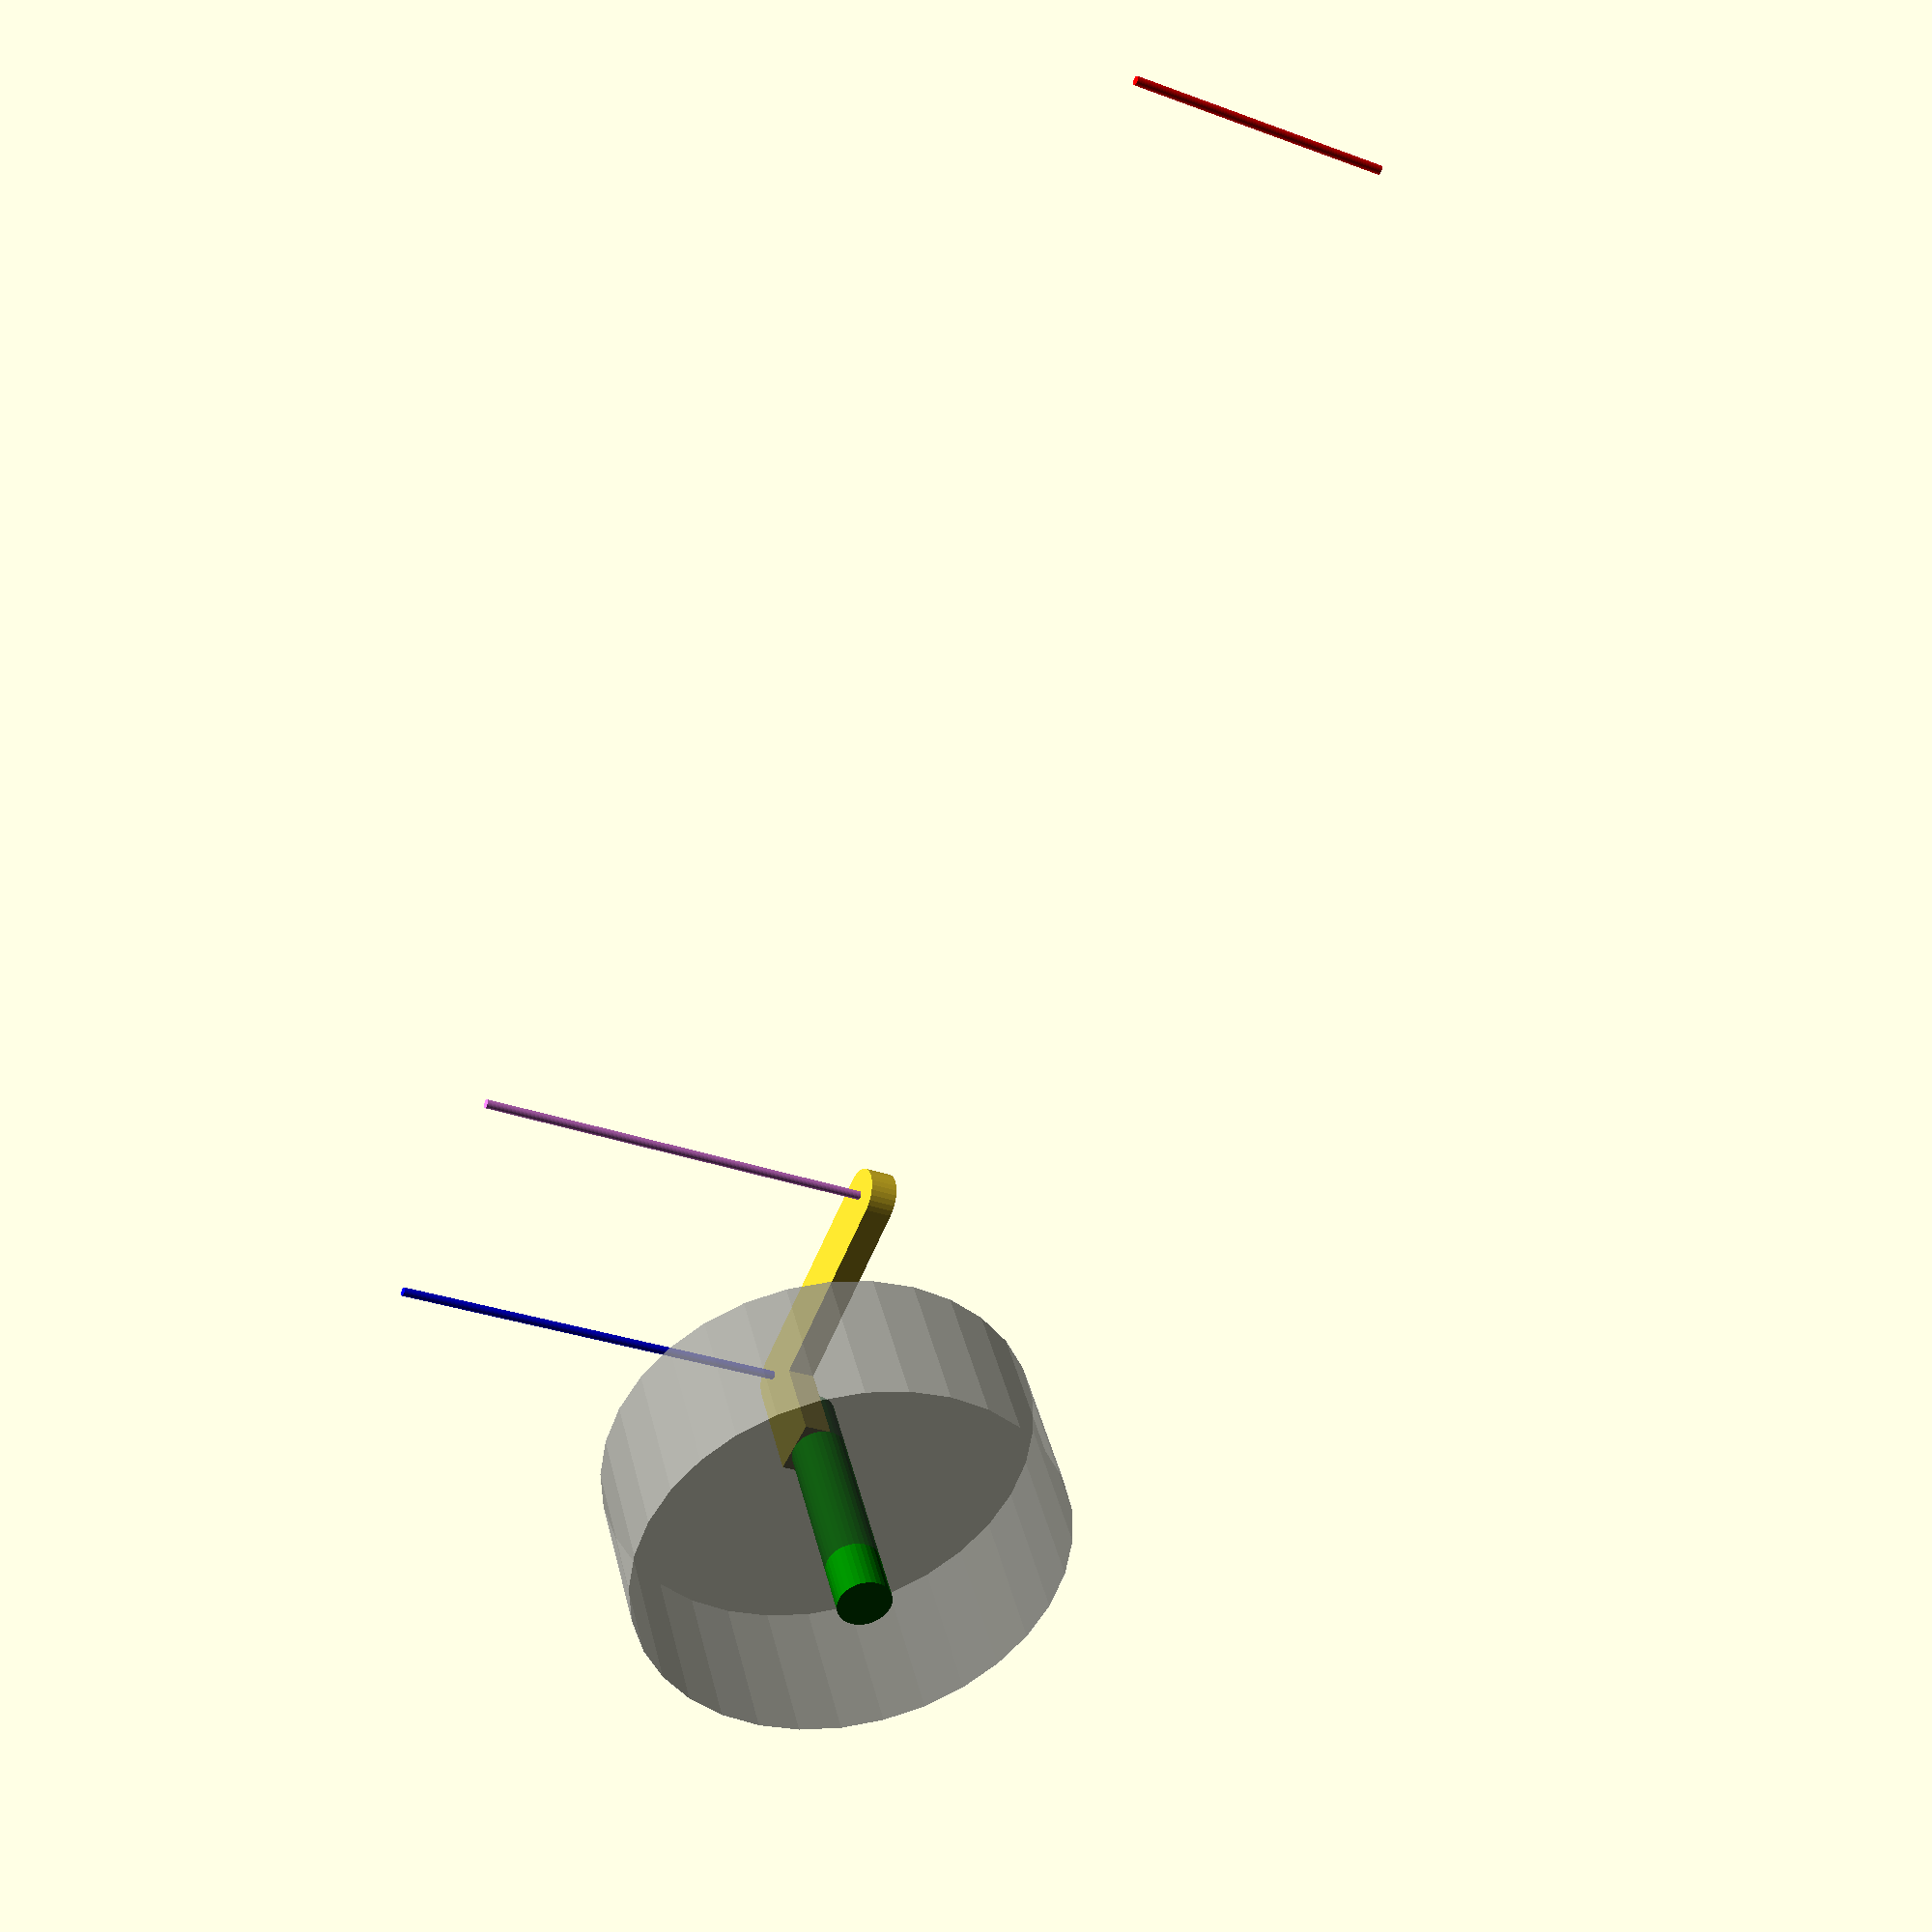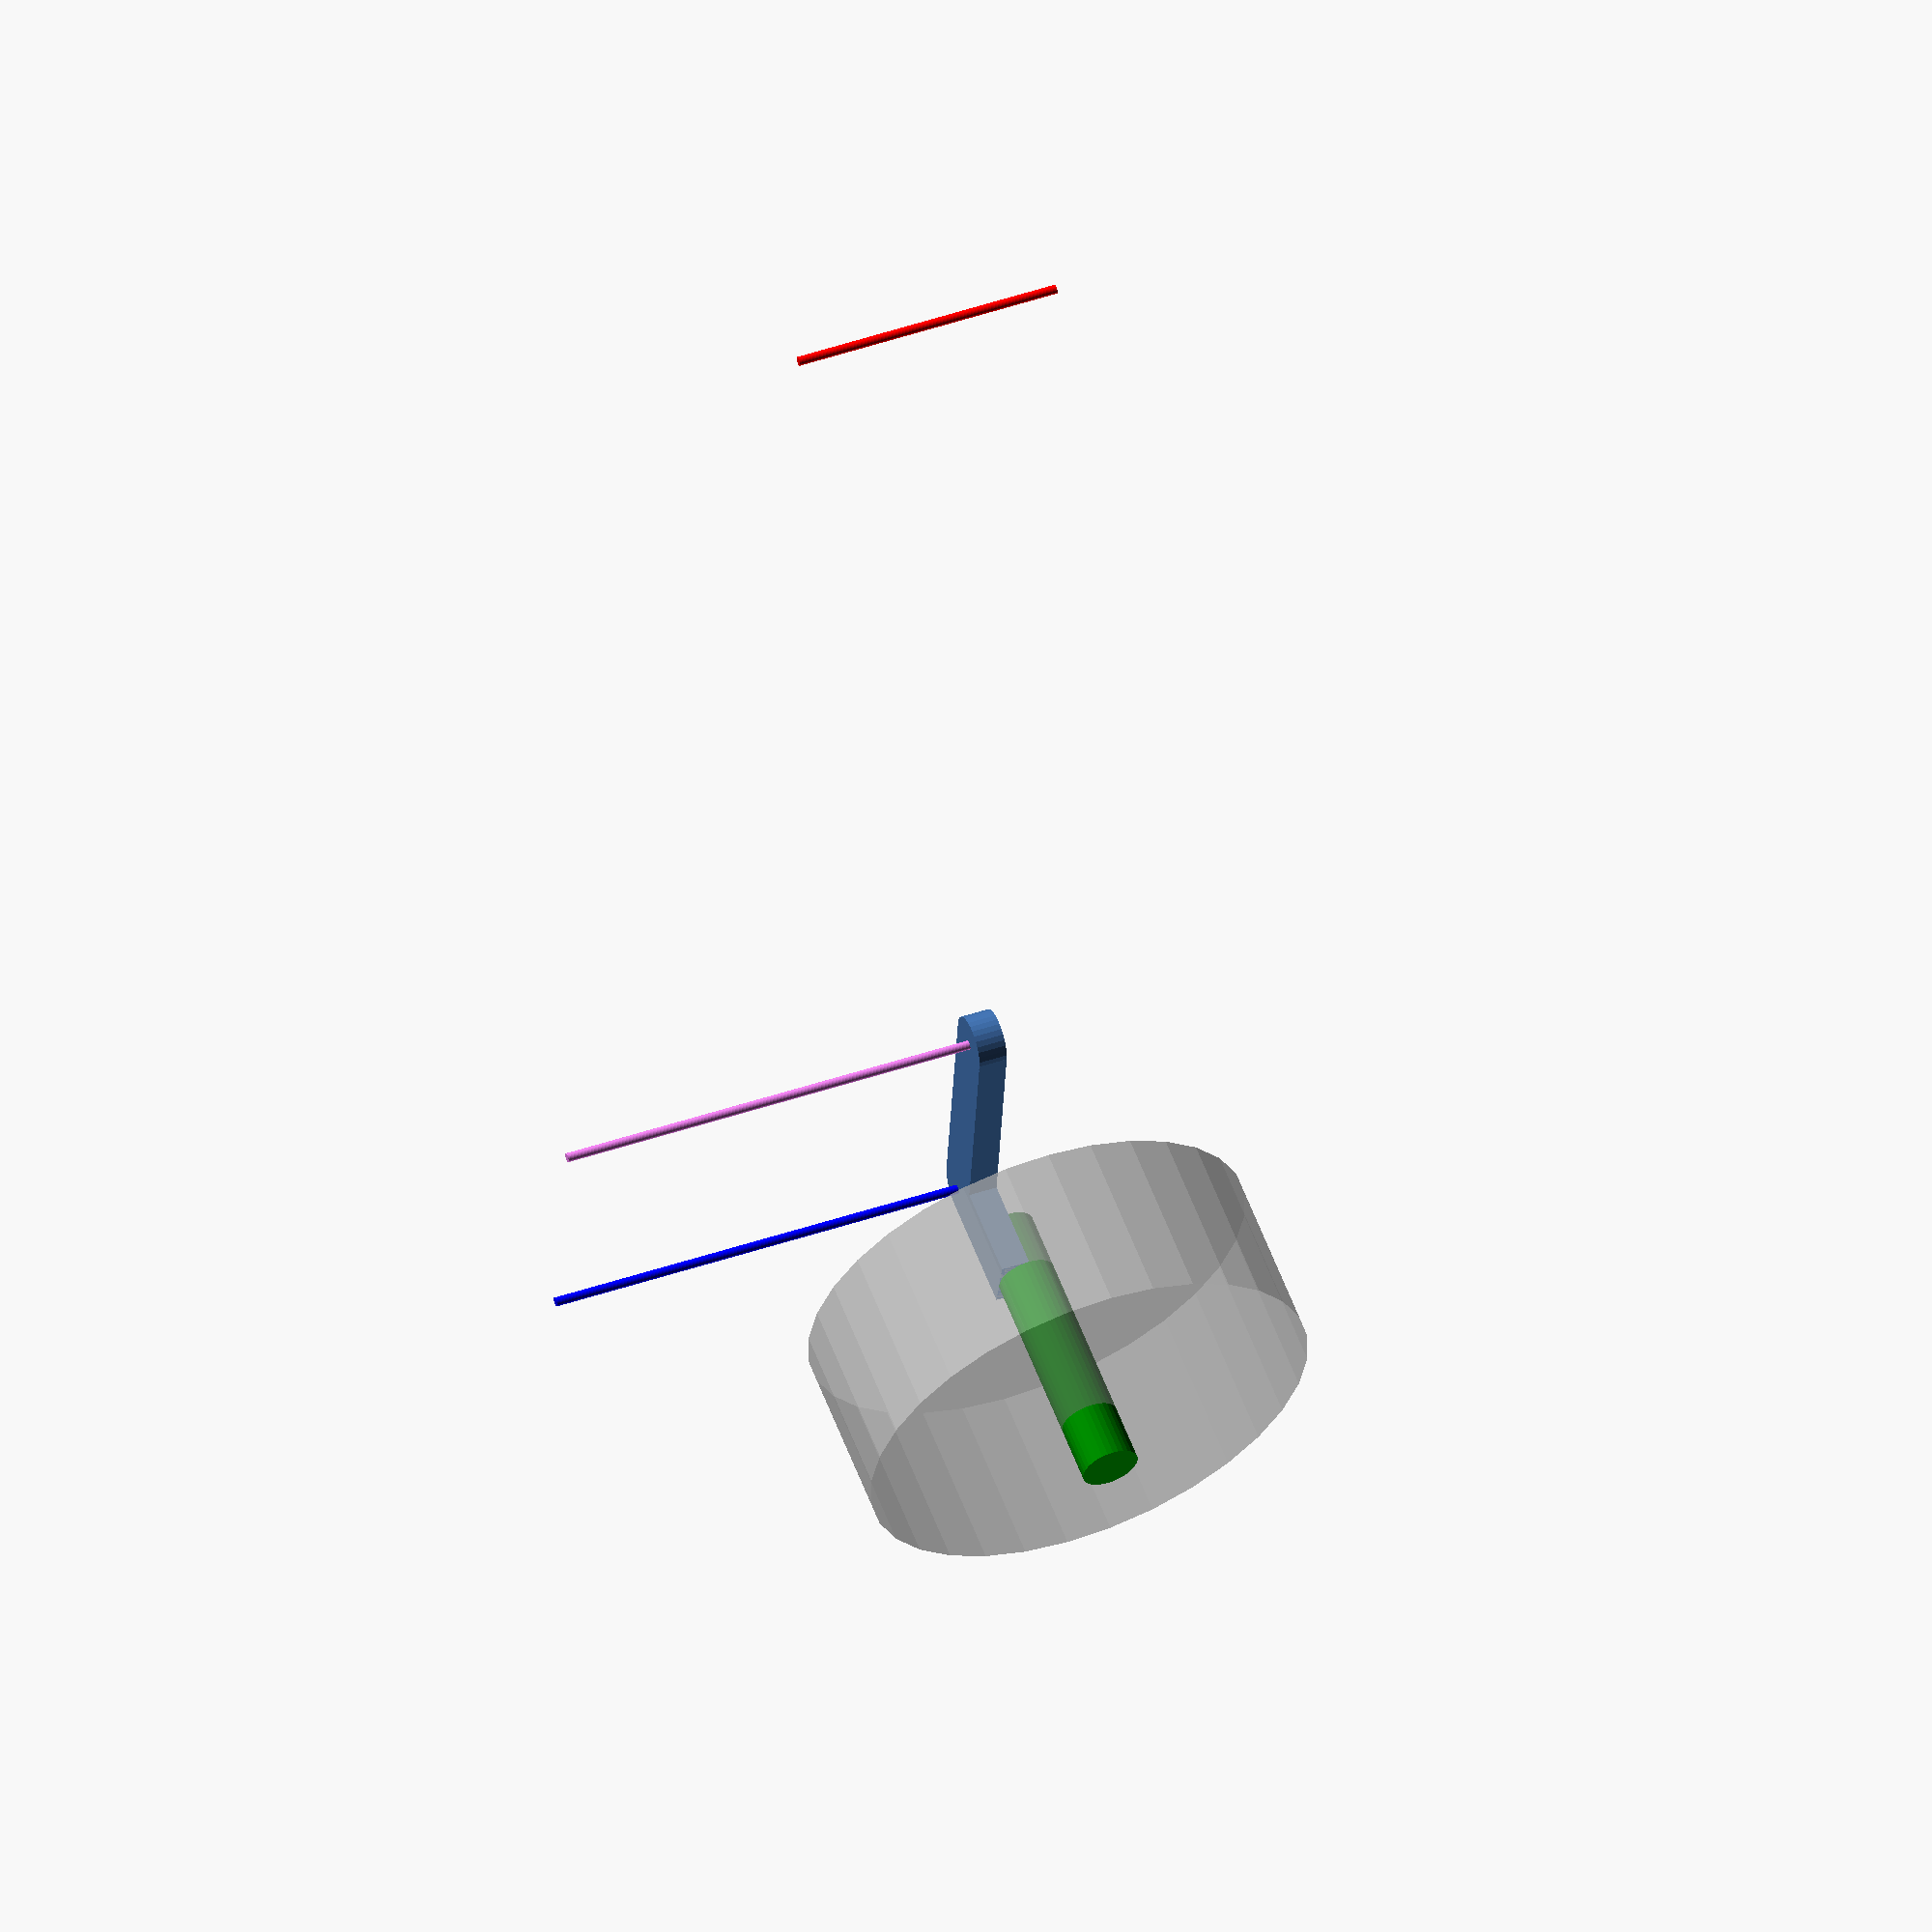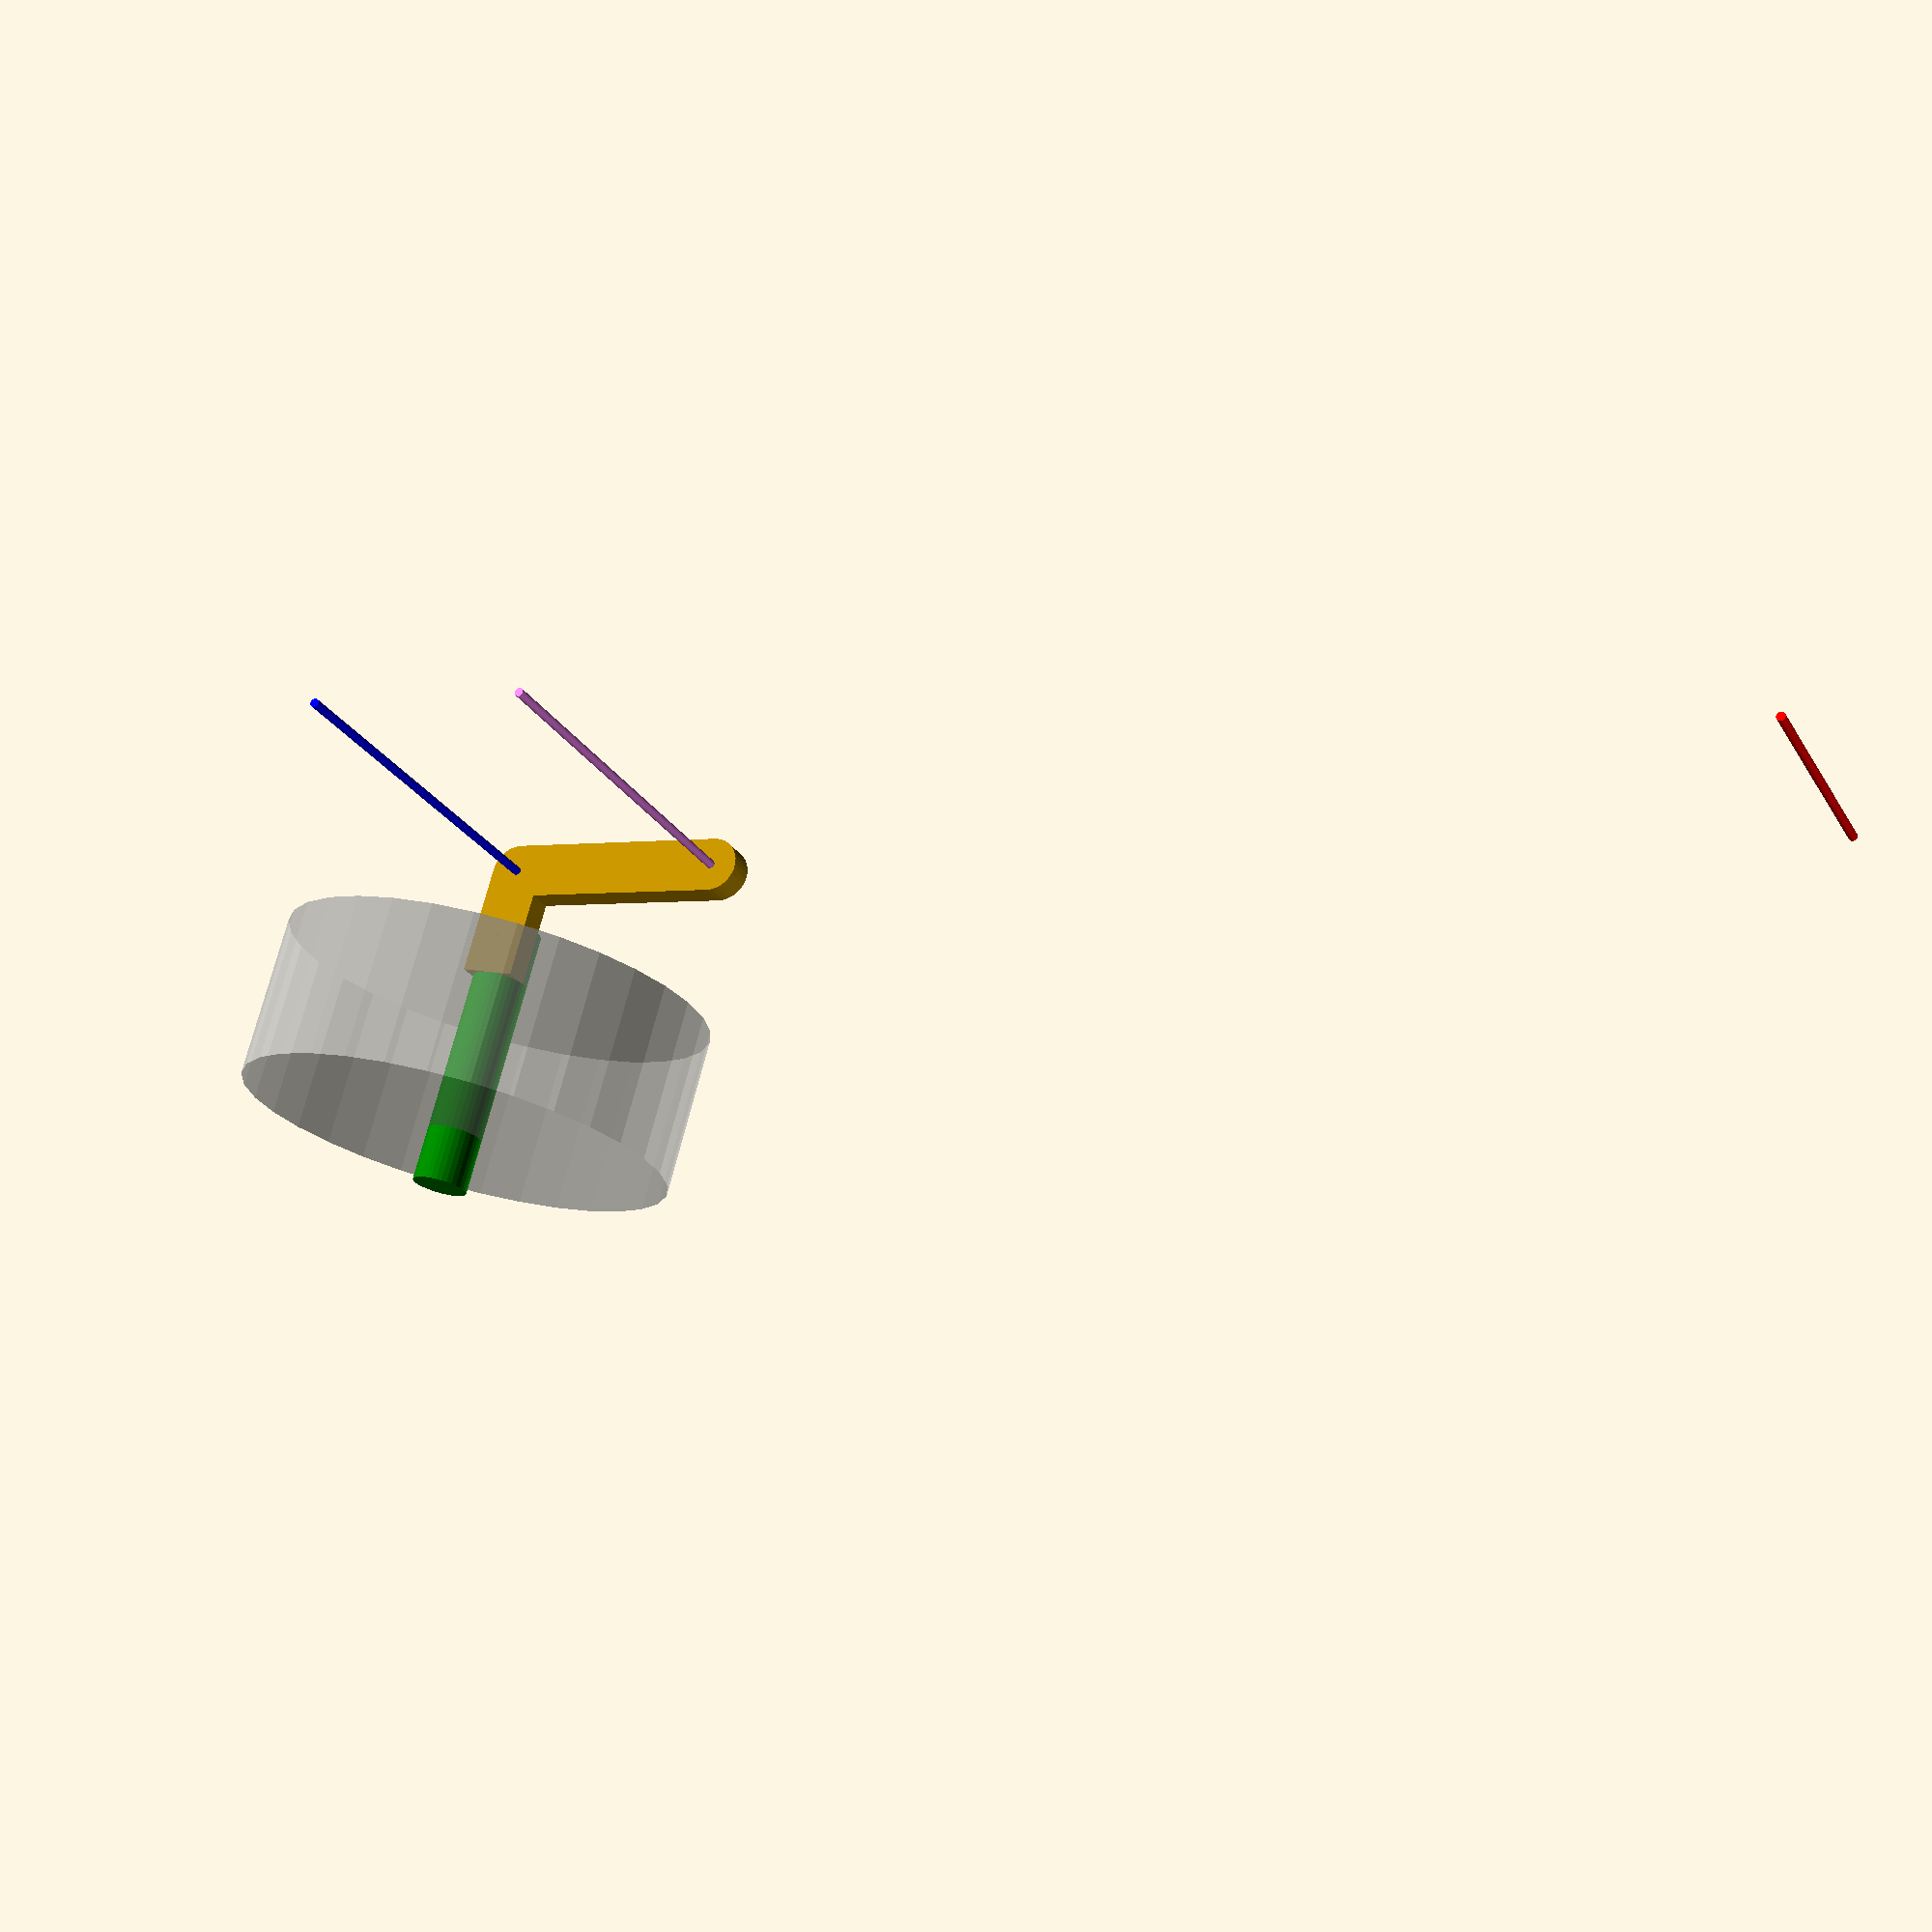
<openscad>

$fn = 32;
e = 0.1;
mm = 25.4;

// update to actual wheels
wheel_dia = 2.0*mm;
wheel_wid = 0.75*mm;
vehicle_wid = 4.0*mm;

wheelbase = 6.142*mm;

axle_dia = 0.25*mm;
axle_len = wheel_wid + 0.5*mm;

wheel_pivot_offset = 0.5*mm;

pivot_spc = vehicle_wid-2*wheel_wid-2*wheel_pivot_offset;
angle = atan2(wheelbase,pivot_spc/2);

// reference point where differential would be
color("red")
cylinder( h=30, d=1);

// create a steering bracket
// center about pivot hole
module bracket() {
     bracket_stock_wid = 0.25*mm;
     bracket_arm_len = 1*mm;
     bracket_stock_thk = 0.125*mm;

     translate( [-wheel_pivot_offset, -bracket_stock_wid/2, 0])
	  cube( [wheel_pivot_offset, bracket_stock_wid, bracket_stock_thk]);

     rotate( [0, 0, -angle]) {
       translate( [0, -bracket_stock_wid/2, 0]) {
	 cube( [bracket_arm_len, bracket_stock_wid, bracket_stock_thk]);
	 translate( [bracket_arm_len, bracket_stock_wid/2, 0]) {
	   // now we're at tie rod attach point
	   cylinder( h=bracket_stock_thk, d=bracket_stock_wid);
	   color("violet") cylinder( h=50, d=1);
	 }
       }
     }
     cylinder( h=bracket_stock_thk, d=bracket_stock_wid);
}

// left front wheel
translate( [ -(vehicle_wid/2-wheel_wid), wheelbase, 0]) {
  rotate( [0, 270, 0]) {
       % cylinder( d=wheel_dia, h=wheel_wid);
       translate( [0, 0, -(axle_len-wheel_wid)/2])
       color("green") cylinder( d=axle_dia, h=axle_len);
  }
  // steering pivot
  translate( [wheel_pivot_offset, 0, 0]) {
       color("blue") cylinder( h=50, d=1);
       bracket();
  }
}


</openscad>
<views>
elev=29.1 azim=242.7 roll=60.8 proj=p view=wireframe
elev=135.1 azim=14.6 roll=111.7 proj=o view=solid
elev=203.9 azim=105.4 roll=157.0 proj=p view=solid
</views>
